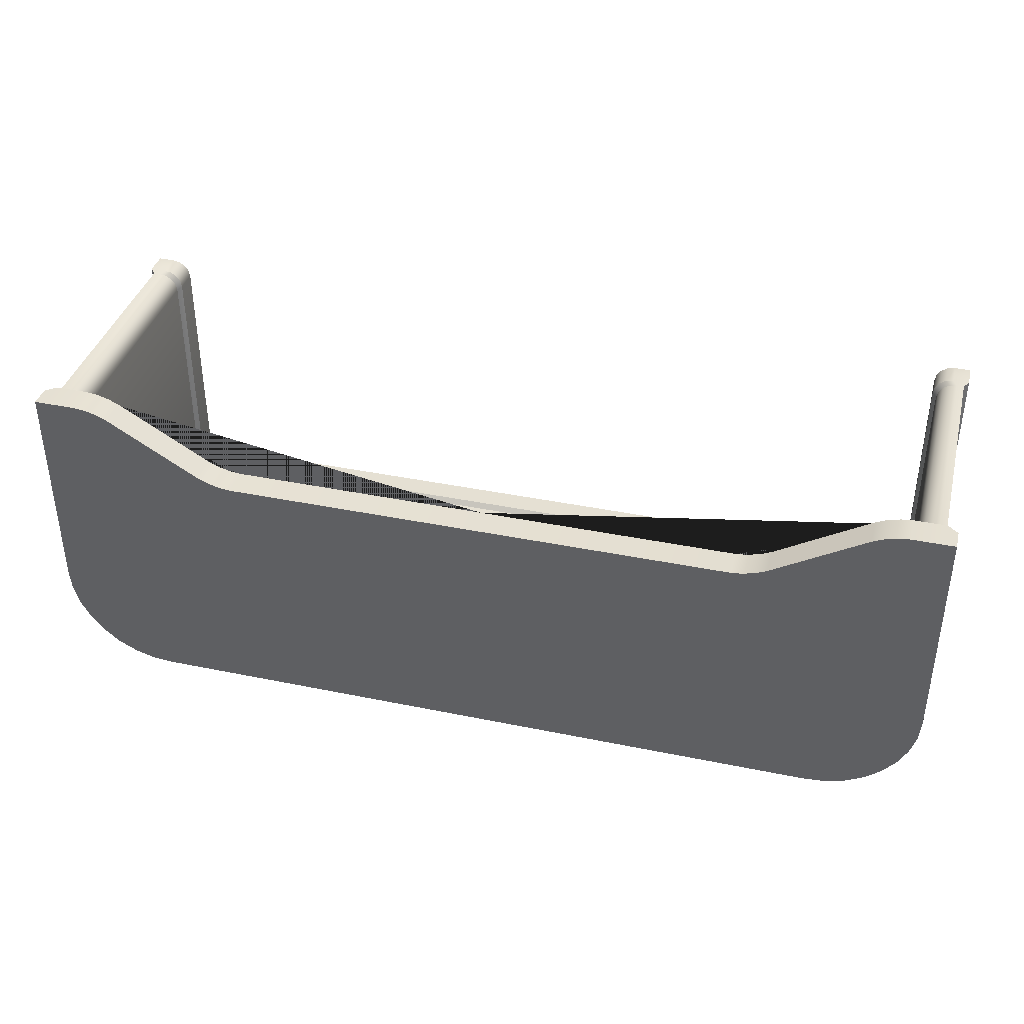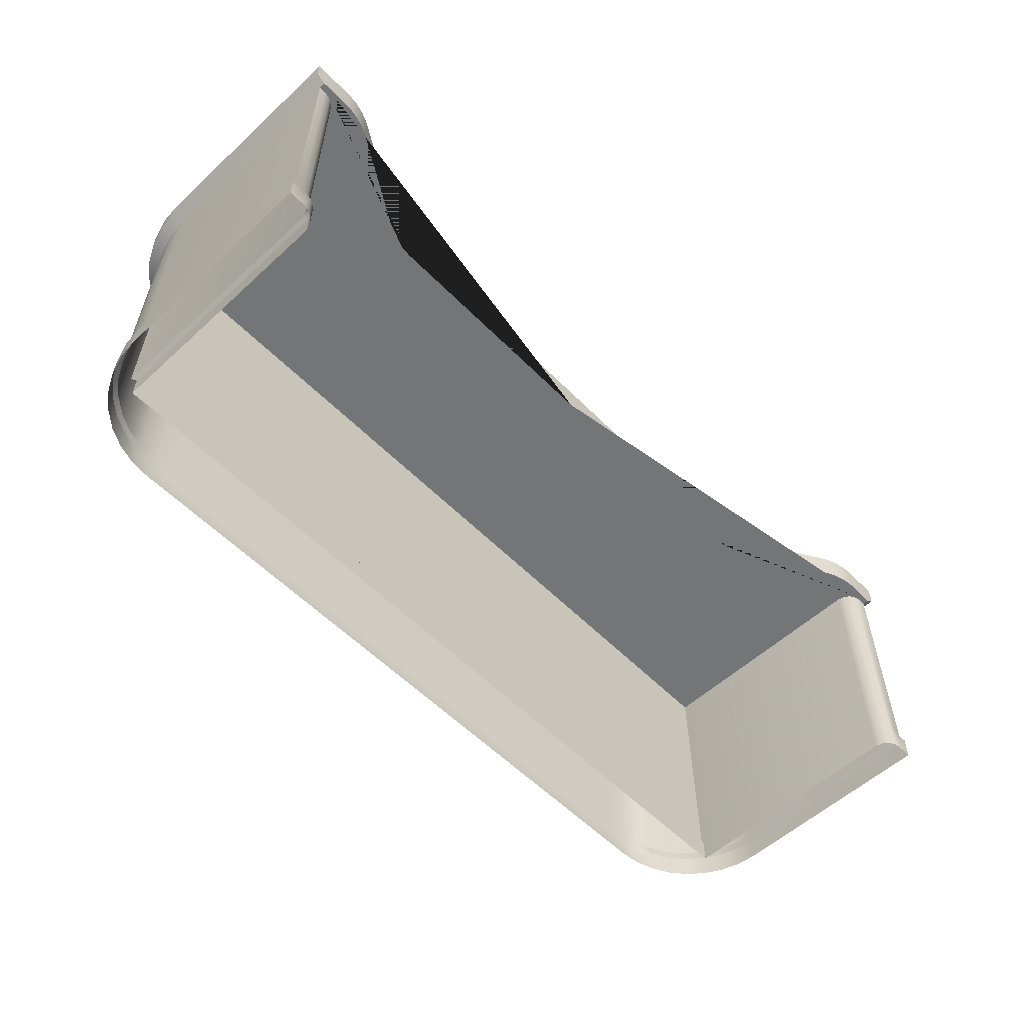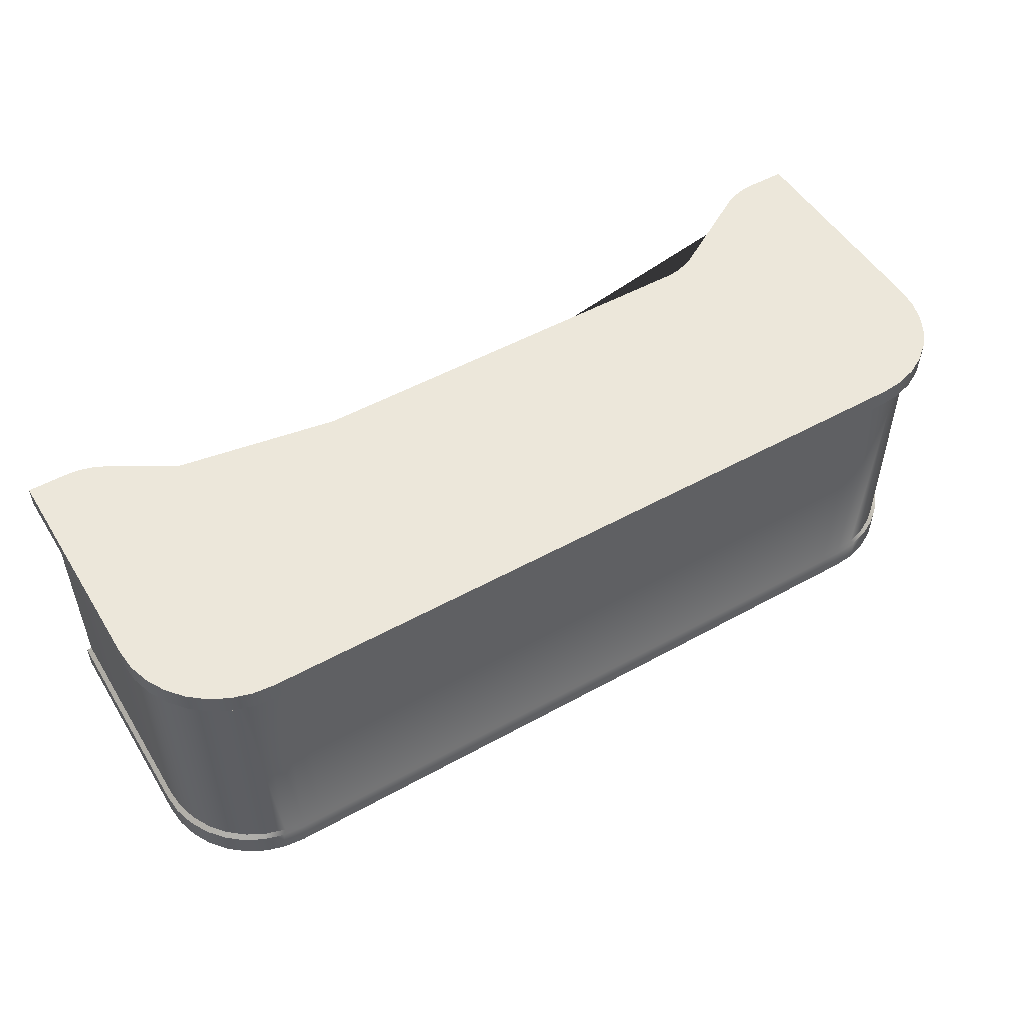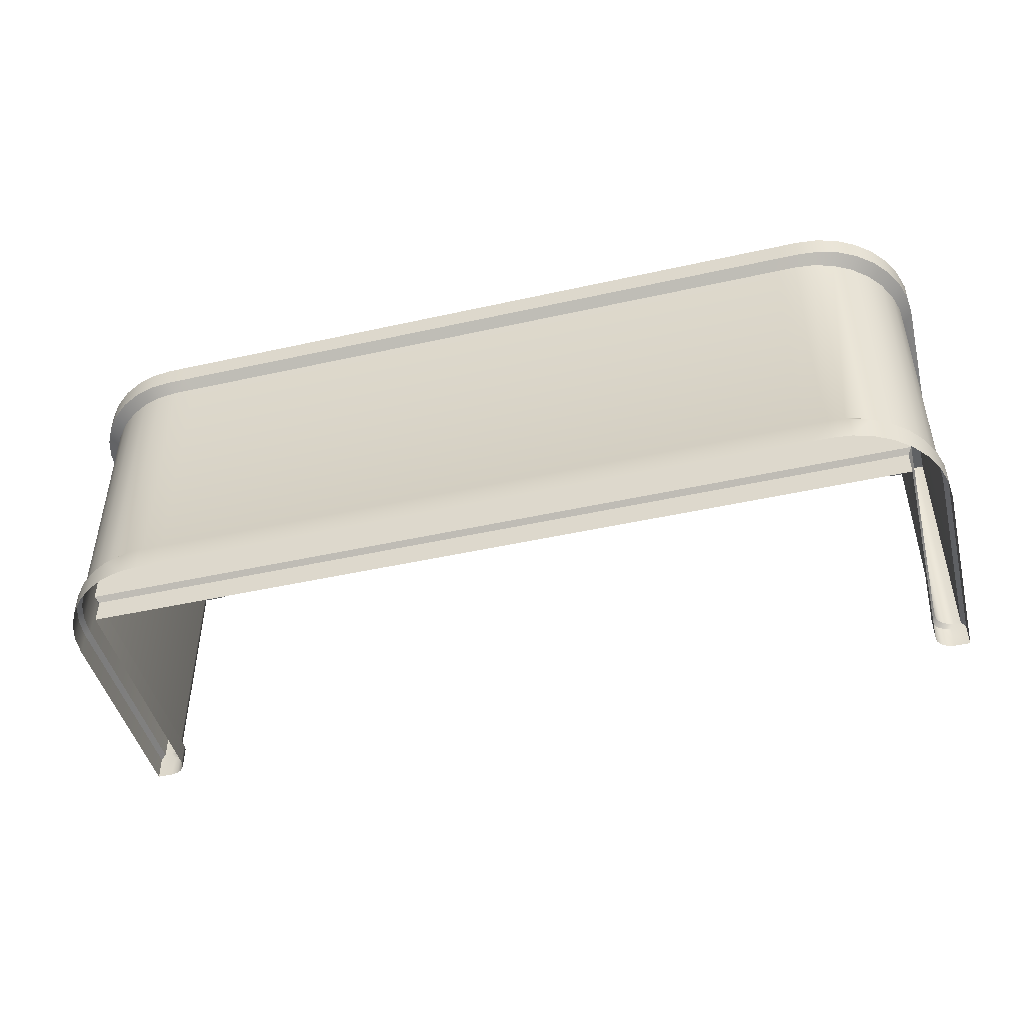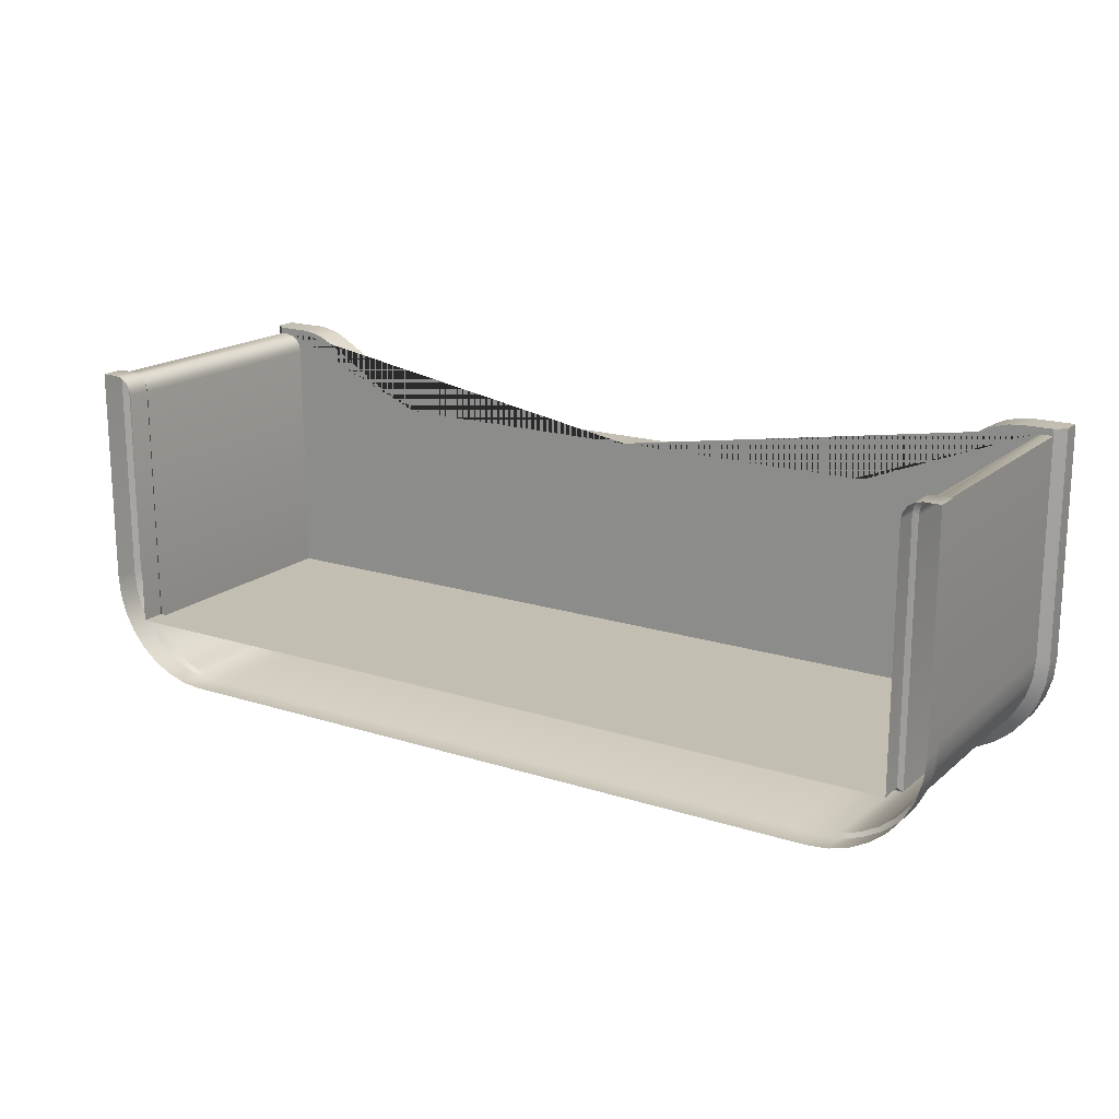
<metadata>
{"format":"obj","ext":"obj","renderer":"f3d","projection":"perspective","resolution":1024,"background":"white","views":[{"elev":38.2,"azim":-165.4,"up":"+Z"},{"elev":-56.5,"azim":-46.3,"up":"+Y"},{"elev":51.3,"azim":149.0,"up":"+Y"},{"elev":-46.4,"azim":-165.7,"up":"+Y"},{"elev":17.5,"azim":32.4,"up":"+Z"}]}
</metadata>
<code>
o Prop_Desk_Medium_Cube.109
v 1.39 0.9396 0.5
v 1.39 0.8486 0.5
v 1.008 0.9396 -0.5
v 1.008 0.8486 -0.5
v 0.8505 0.8486 -0.5
v 0.8505 0.9396 -0.5
v 1.39 0.9396 -0.1809
v 1.071 0.9396 -0.5
v 1.384 0.9396 -0.2432
v 1.366 0.9396 -0.303
v 1.336 0.9396 -0.3582
v 1.296 0.9396 -0.4065
v 1.248 0.9396 -0.4462
v 1.193 0.9396 -0.4757
v 1.133 0.9396 -0.4939
v 1.071 0.8486 -0.5
v 1.39 0.8486 -0.1809
v 1.133 0.8486 -0.4939
v 1.193 0.8486 -0.4757
v 1.248 0.8486 -0.4462
v 1.296 0.8486 -0.4065
v 1.336 0.8486 -0.3582
v 1.366 0.8486 -0.303
v 1.384 0.8486 -0.2432
v 1.422 0.9396 0.5
v 1.422 0.8757 0.5
v 1.027 0.9396 -0.5289
v 1.027 0.8757 -0.5289
v 0.8651 0.8757 -0.5289
v 0.8651 0.9396 -0.5289
v 1.415 0.8757 -0.2646
v 1.422 0.8757 -0.2006
v 1.396 0.8757 -0.3262
v 1.366 0.8757 -0.383
v 1.325 0.8757 -0.4327
v 1.275 0.8757 -0.4735
v 1.218 0.8757 -0.5039
v 1.157 0.8757 -0.5226
v 1.092 0.8757 -0.5289
v 1.415 0.9396 -0.2646
v 1.422 0.9396 -0.2006
v 1.396 0.9396 -0.3262
v 1.366 0.9396 -0.383
v 1.325 0.9396 -0.4327
v 1.275 0.9396 -0.4735
v 1.218 0.9396 -0.5039
v 1.157 0.9396 -0.5226
v 1.092 0.9396 -0.5289
v 1.404 0 0.4874
v 1.39 0.8587 0.4802
v 1.297 -0 -0.3159
v 1.31 0.8587 -0.3317
v 1.017 -0 -0.5072
v 1.008 0.8587 -0.5
v 0.8505 0.8587 -0.5
v 0.8845 -0 -0.3159
v 0.8572 -0 -0.5072
v 0.8912 0.8587 -0.3317
v 1.081 -0 -0.5072
v 1.404 -0 -0.1835
v 1.144 -0 -0.501
v 1.204 -0 -0.4826
v 1.26 -0 -0.4527
v 1.309 -0 -0.4124
v 1.35 -0 -0.3633
v 1.38 -0 -0.3074
v 1.398 -0 -0.2467
v 1.071 0.8587 -0.5
v 1.39 0.8587 -0.1809
v 1.133 0.8587 -0.4939
v 1.193 0.8587 -0.4757
v 1.248 0.8587 -0.4462
v 1.296 0.8587 -0.4065
v 1.336 0.8587 -0.3582
v 1.366 0.8587 -0.303
v 1.384 0.8587 -0.2432
v 1.39 0.08889 0.4802
v 1.31 0.08889 -0.3317
v 1.008 0.08889 -0.5
v 0.8505 0.08889 -0.5
v 0.8912 0.08889 -0.3317
v 1.39 0.08889 -0.1809
v 1.384 0.08889 -0.2432
v 1.366 0.08889 -0.303
v 1.336 0.08889 -0.3582
v 1.296 0.08889 -0.4065
v 1.248 0.08889 -0.4462
v 1.193 0.08889 -0.4757
v 1.133 0.08889 -0.4939
v 1.071 0.08889 -0.5
v 1.404 0.07431 0.4874
v 1.017 0.07431 -0.5072
v 0.8572 0.07431 -0.5072
v 1.404 0.07431 -0.1835
v 1.297 0.07431 -0.3159
v 0.8845 0.07431 -0.3159
v 1.398 0.07431 -0.2467
v 1.38 0.07431 -0.3074
v 1.35 0.07431 -0.3633
v 1.309 0.07431 -0.4124
v 1.26 0.07431 -0.4527
v 1.204 0.07431 -0.4826
v 1.144 0.07431 -0.501
v 1.081 0.07431 -0.5072
v 1.355 0 0.4874
v 1.297 0 0.4316
v 1.333 0 0.4831
v 1.314 0 0.471
v 1.302 0 0.4529
v 1.31 0.8587 0.4244
v 1.368 0.8587 0.4802
v 1.314 0.8587 0.4457
v 1.327 0.8587 0.4638
v 1.345 0.8587 0.4759
v 1.31 0.08889 0.4243
v 1.368 0.08889 0.4802
v 1.314 0.08889 0.4457
v 1.327 0.08889 0.4638
v 1.345 0.08889 0.4759
v 1.297 0.07431 0.4315
v 1.355 0.07431 0.4874
v 1.302 0.07431 0.4529
v 1.314 0.07431 0.471
v 1.333 0.07431 0.4831
v 0 0.8486 -0.5
v 0 0.9396 -0.5
v 0 0.8486 0.2708
v 0 0.9396 0.2708
v 0 0.8757 -0.5289
v 0 0.9396 -0.5289
v 0 0.8587 -0.3317
v 0 -0 -0.3159
v 0 0.08889 -0.3317
v 0 0.07431 -0.3159
v 0 -0 -0.5072
v 0 0.8587 -0.5
v 0 0.08889 -0.5
v 0 0.07431 -0.5072
v -1.39 0.9396 0.5
v -1.39 0.8486 0.5
v -1.008 0.9396 -0.5
v -1.008 0.8486 -0.5
v -0.8505 0.8486 -0.5
v -0.8505 0.9396 -0.5
v -1.39 0.9396 -0.1809
v -1.071 0.9396 -0.5
v -1.384 0.9396 -0.2432
v -1.366 0.9396 -0.303
v -1.336 0.9396 -0.3582
v -1.296 0.9396 -0.4065
v -1.248 0.9396 -0.4462
v -1.193 0.9396 -0.4757
v -1.133 0.9396 -0.4939
v -1.071 0.8486 -0.5
v -1.39 0.8486 -0.1809
v -1.133 0.8486 -0.4939
v -1.193 0.8486 -0.4757
v -1.248 0.8486 -0.4462
v -1.296 0.8486 -0.4065
v -1.336 0.8486 -0.3582
v -1.366 0.8486 -0.303
v -1.384 0.8486 -0.2432
v -1.422 0.9396 0.5
v -1.422 0.8757 0.5
v -1.027 0.9396 -0.5289
v -1.027 0.8757 -0.5289
v -0.8651 0.8757 -0.5289
v -0.8651 0.9396 -0.5289
v -1.415 0.8757 -0.2646
v -1.422 0.8757 -0.2006
v -1.396 0.8757 -0.3262
v -1.366 0.8757 -0.383
v -1.325 0.8757 -0.4327
v -1.275 0.8757 -0.4735
v -1.218 0.8757 -0.5039
v -1.157 0.8757 -0.5226
v -1.092 0.8757 -0.5289
v -1.415 0.9396 -0.2646
v -1.422 0.9396 -0.2006
v -1.396 0.9396 -0.3262
v -1.366 0.9396 -0.383
v -1.325 0.9396 -0.4327
v -1.275 0.9396 -0.4735
v -1.218 0.9396 -0.5039
v -1.157 0.9396 -0.5226
v -1.092 0.9396 -0.5289
v -1.404 0 0.4874
v -1.39 0.8587 0.4802
v -1.297 -0 -0.3159
v -1.31 0.8587 -0.3317
v -1.017 -0 -0.5072
v -1.008 0.8587 -0.5
v -0.8505 0.8587 -0.5
v -0.8845 -0 -0.3159
v -0.8572 -0 -0.5072
v -0.8912 0.8587 -0.3317
v -1.081 -0 -0.5072
v -1.404 -0 -0.1835
v -1.144 -0 -0.501
v -1.204 -0 -0.4826
v -1.26 -0 -0.4527
v -1.309 -0 -0.4124
v -1.35 -0 -0.3633
v -1.38 -0 -0.3074
v -1.398 -0 -0.2467
v -1.071 0.8587 -0.5
v -1.39 0.8587 -0.1809
v -1.133 0.8587 -0.4939
v -1.193 0.8587 -0.4757
v -1.248 0.8587 -0.4462
v -1.296 0.8587 -0.4065
v -1.336 0.8587 -0.3582
v -1.366 0.8587 -0.303
v -1.384 0.8587 -0.2432
v -1.39 0.08889 0.4802
v -1.31 0.08889 -0.3317
v -1.008 0.08889 -0.5
v -0.8505 0.08889 -0.5
v -0.8912 0.08889 -0.3317
v -1.39 0.08889 -0.1809
v -1.384 0.08889 -0.2432
v -1.366 0.08889 -0.303
v -1.336 0.08889 -0.3582
v -1.296 0.08889 -0.4065
v -1.248 0.08889 -0.4462
v -1.193 0.08889 -0.4757
v -1.133 0.08889 -0.4939
v -1.071 0.08889 -0.5
v -1.404 0.07431 0.4874
v -1.017 0.07431 -0.5072
v -0.8572 0.07431 -0.5072
v -1.404 0.07431 -0.1835
v -1.297 0.07431 -0.3159
v -0.8845 0.07431 -0.3159
v -1.398 0.07431 -0.2467
v -1.38 0.07431 -0.3074
v -1.35 0.07431 -0.3633
v -1.309 0.07431 -0.4124
v -1.26 0.07431 -0.4527
v -1.204 0.07431 -0.4826
v -1.144 0.07431 -0.501
v -1.081 0.07431 -0.5072
v -1.355 0 0.4874
v -1.297 0 0.4316
v -1.333 0 0.4831
v -1.314 0 0.471
v -1.302 0 0.4529
v -1.31 0.8587 0.4244
v -1.368 0.8587 0.4802
v -1.314 0.8587 0.4457
v -1.327 0.8587 0.4638
v -1.345 0.8587 0.4759
v -1.31 0.08889 0.4243
v -1.368 0.08889 0.4802
v -1.314 0.08889 0.4457
v -1.327 0.08889 0.4638
v -1.345 0.08889 0.4759
v -1.297 0.07431 0.4315
v -1.355 0.07431 0.4874
v -1.302 0.07431 0.4529
v -1.314 0.07431 0.471
v -1.333 0.07431 0.4831
v 1.186 0.9396 0.4707
v 1.292 0.9396 0.5
v 1.218 0.9396 0.4854
v 1.257 0.9396 0.4961
v 1.292 0.8486 0.5
v 1.186 0.8486 0.4707
v 1.257 0.8486 0.4961
v 1.218 0.8486 0.4854
v 0.8996 0.8486 0.3001
v 0.7933 0.8486 0.2708
v 0.8674 0.8486 0.2855
v 0.8285 0.8486 0.2747
v 0.7933 0.9396 0.2708
v 0.8996 0.9396 0.3001
v 0.8285 0.9396 0.2747
v 0.8674 0.9396 0.2855
v -1.292 0.9396 0.5
v -1.186 0.9396 0.4707
v -1.257 0.9396 0.4961
v -1.218 0.9396 0.4854
v -1.186 0.8486 0.4707
v -1.292 0.8486 0.5
v -1.218 0.8486 0.4854
v -1.257 0.8486 0.4961
v -0.7933 0.8486 0.2708
v -0.8996 0.8486 0.3001
v -0.8285 0.8486 0.2747
v -0.8674 0.8486 0.2855
v -0.8996 0.9396 0.3001
v -0.7933 0.9396 0.2708
v -0.8674 0.9396 0.2855
v -0.8285 0.9396 0.2747
f 16 4 28 39
f 126 6 30 130
f 17 24 31 32
f 276 271 268 263
f 21 20 36 35
f 2 1 264 267
f 1 2 26 25
f 2 267 269 270 268 271 273 274 272 127 125 5 4 16 18 19 20 21 22 23 24 17
f 14 13 45 46
f 2 17 32 26
f 13 12 44 45
f 22 21 35 34
f 12 11 43 44
f 18 16 39 38
f 28 27 48 39
f 32 41 25 26
f 27 28 29 30
f 129 130 30 29
f 41 32 31 40
f 40 31 33 42
f 42 33 34 43
f 43 34 35 44
f 44 35 36 45
f 45 36 37 46
f 46 37 38 47
f 47 38 39 48
f 4 5 29 28
f 15 14 46 47
f 9 7 41 40
f 7 1 25 41
f 20 19 37 36
f 3 8 48 27
f 8 15 47 48
f 24 23 33 31
f 10 9 40 42
f 6 3 27 30
f 19 18 38 37
f 11 10 42 43
f 23 22 34 33
f 77 50 111 116
f 58 81 78 52
f 115 110 52 78
f 116 111 114 119
f 119 114 113 118
f 118 113 112 117
f 117 112 110 115
f 5 125 129 29
f 272 275 128 127
f 81 58 131 133
f 154 177 166 142
f 126 130 168 144
f 155 170 169 162
f 140 155 162 161 160 159 158 157 156 154 142 143 125 127 287 289 290 288 283 285 286 284
f 291 280 283 288
f 159 173 174 158
f 139 163 164 140
f 140 284 279 139
f 152 184 183 151
f 140 164 170 155
f 151 183 182 150
f 160 172 173 159
f 150 182 181 149
f 156 176 177 154
f 166 177 186 165
f 170 164 163 179
f 165 168 167 166
f 129 167 168 130
f 179 178 169 170
f 178 180 171 169
f 180 181 172 171
f 181 182 173 172
f 182 183 174 173
f 183 184 175 174
f 184 185 176 175
f 185 186 177 176
f 142 166 167 143
f 153 185 184 152
f 147 178 179 145
f 145 179 163 139
f 158 174 175 157
f 141 165 186 146
f 146 186 185 153
f 162 169 171 161
f 148 180 178 147
f 144 168 165 141
f 157 175 176 156
f 149 181 180 148
f 161 171 172 160
f 215 254 249 188
f 196 190 216 219
f 253 216 190 248
f 254 257 252 249
f 257 256 251 252
f 256 255 250 251
f 255 253 248 250
f 143 167 129 125
f 287 127 128 292
f 219 133 131 196
f 267 264 266 269
f 269 266 265 270
f 270 265 263 268
f 271 276 278 273
f 273 278 277 274
f 274 277 275 272
f 283 280 282 285
f 285 282 281 286
f 286 281 279 284
f 287 292 294 289
f 289 294 293 290
f 290 293 291 288
f 7 9 10 11 12 13 14 15 8 3 264 1
f 79 54 68 90
f 82 69 50 77
f 137 136 55 80
f 70 89 90 68
f 71 88 89 70
f 72 87 88 71
f 73 86 87 72
f 74 85 86 73
f 75 84 85 74
f 76 83 84 75
f 69 82 83 76
f 54 79 80 55
f 275 6 126 128
f 144 141 280 291
f 145 139 279 141 146 153 152 151 150 149 148 147
f 217 228 206 192
f 220 215 188 207
f 137 218 193 136
f 208 206 228 227
f 209 208 227 226
f 210 209 226 225
f 211 210 225 224
f 212 211 224 223
f 213 212 223 222
f 214 213 222 221
f 207 214 221 220
f 192 193 218 217
f 144 292 128 126
f 263 265 3
f 265 266 3
f 266 264 3
f 275 277 6
f 277 278 6
f 278 276 6
f 279 281 141
f 281 282 141
f 282 280 141
f 291 293 144
f 293 294 144
f 294 292 144
f 6 276 263 3
f 96 56 51 95
f 92 53 57 93
f 94 60 67 97
f 97 67 66 98
f 98 66 65 99
f 99 65 64 100
f 100 64 63 101
f 101 63 62 102
f 102 62 61 103
f 103 61 59 104
f 138 137 80 93
f 94 82 77 91
f 92 79 90 104
f 120 115 78 95
f 53 92 104 59
f 106 120 95 51
f 60 94 91 49
f 49 91 121 105
f 135 138 93 57
f 89 103 104 90
f 88 102 103 89
f 87 101 102 88
f 86 100 101 87
f 85 99 100 86
f 84 98 99 85
f 83 97 98 84
f 82 94 97 83
f 79 92 93 80
f 81 96 95 78
f 91 77 116 121
f 121 116 119 124
f 124 119 118 123
f 123 118 117 122
f 122 117 115 120
f 105 121 124 107
f 107 124 123 108
f 108 123 122 109
f 109 122 120 106
f 56 96 134 132
f 96 81 133 134
f 234 233 189 194
f 230 231 195 191
f 232 235 205 198
f 235 236 204 205
f 236 237 203 204
f 237 238 202 203
f 238 239 201 202
f 239 240 200 201
f 240 241 199 200
f 241 242 197 199
f 138 231 218 137
f 232 229 215 220
f 230 242 228 217
f 258 233 216 253
f 191 197 242 230
f 244 189 233 258
f 198 187 229 232
f 187 243 259 229
f 135 195 231 138
f 227 228 242 241
f 226 227 241 240
f 225 226 240 239
f 224 225 239 238
f 223 224 238 237
f 222 223 237 236
f 221 222 236 235
f 220 221 235 232
f 217 218 231 230
f 219 216 233 234
f 229 259 254 215
f 259 262 257 254
f 262 261 256 257
f 261 260 255 256
f 260 258 253 255
f 243 245 262 259
f 245 246 261 262
f 246 247 260 261
f 247 244 258 260
f 194 132 134 234
f 234 134 133 219

</code>
